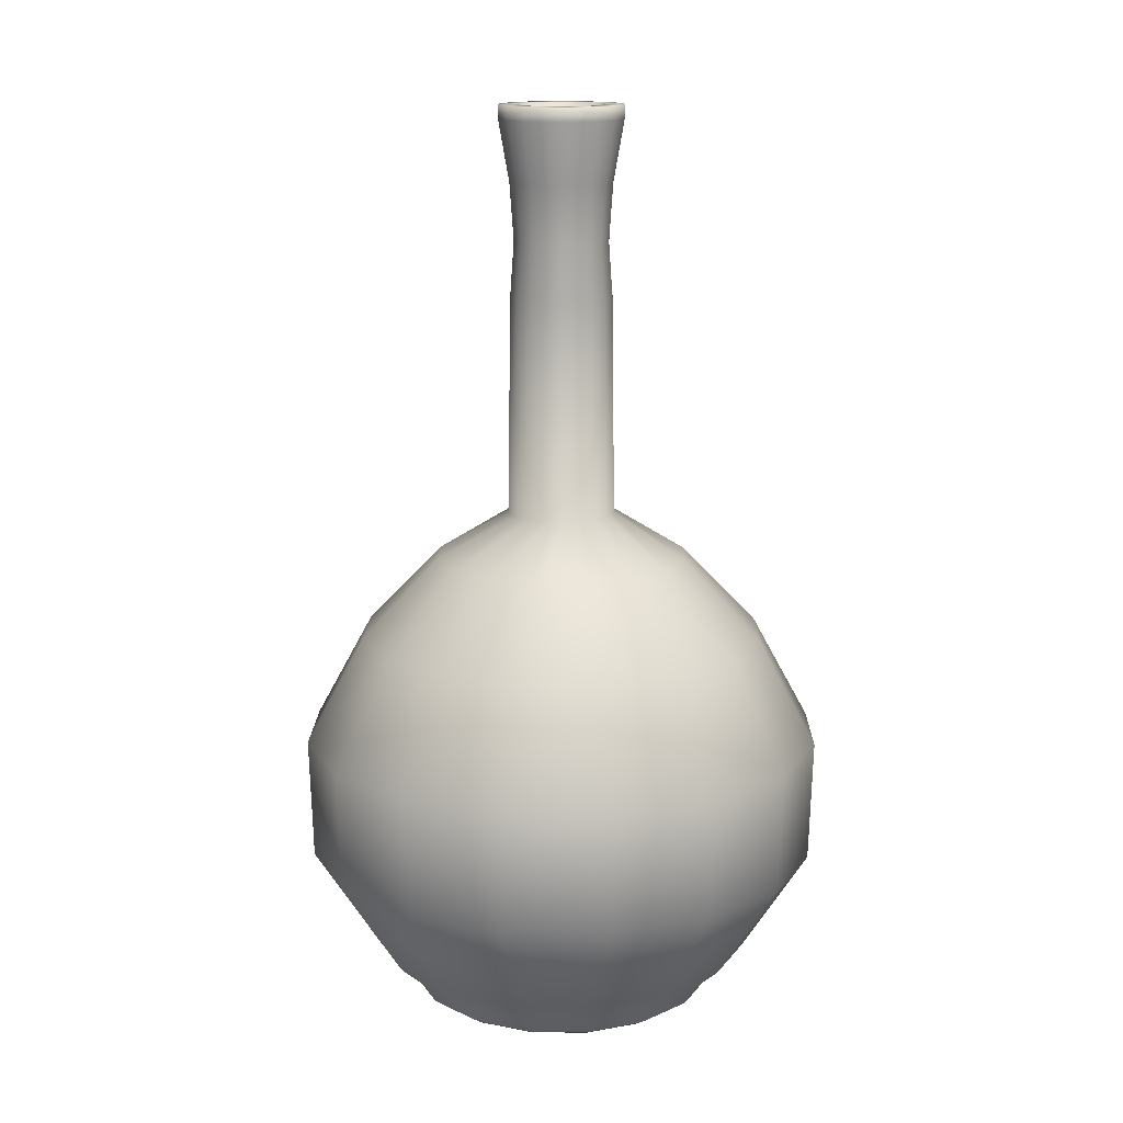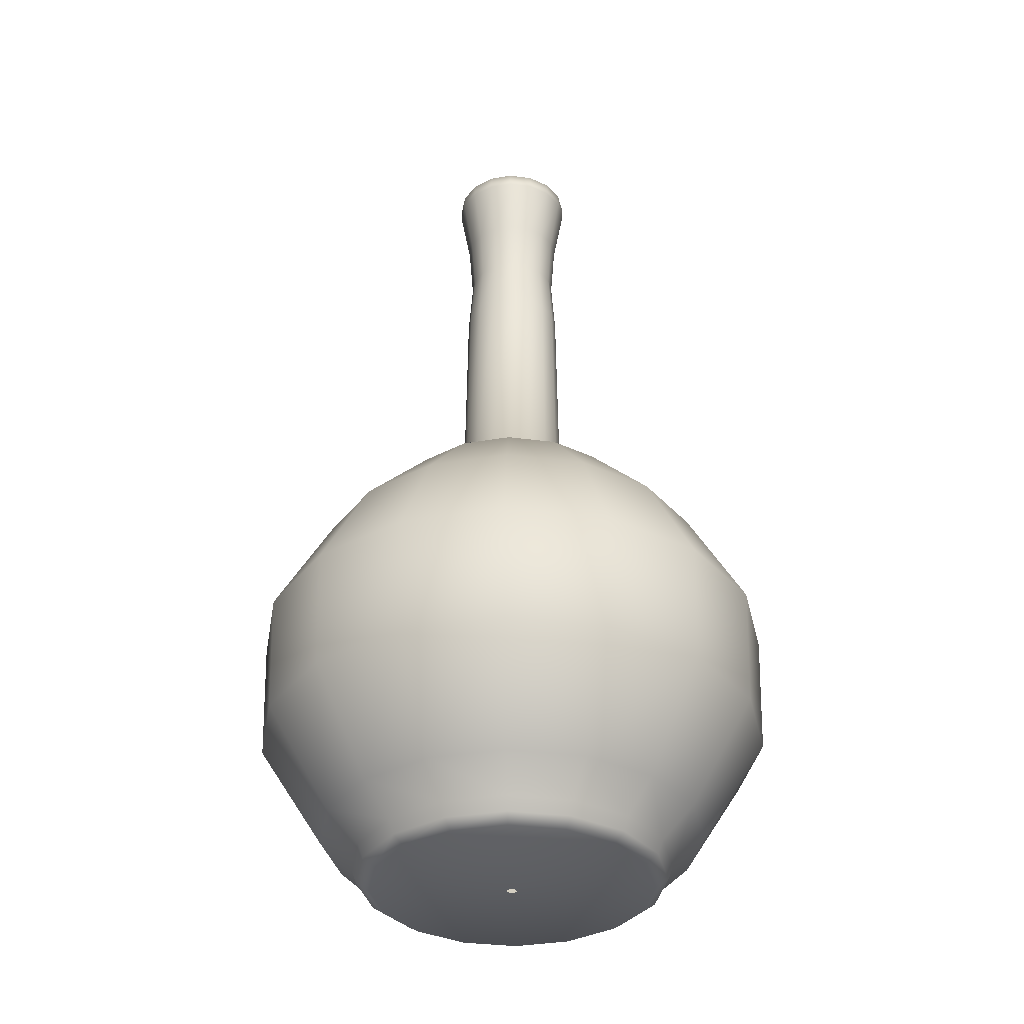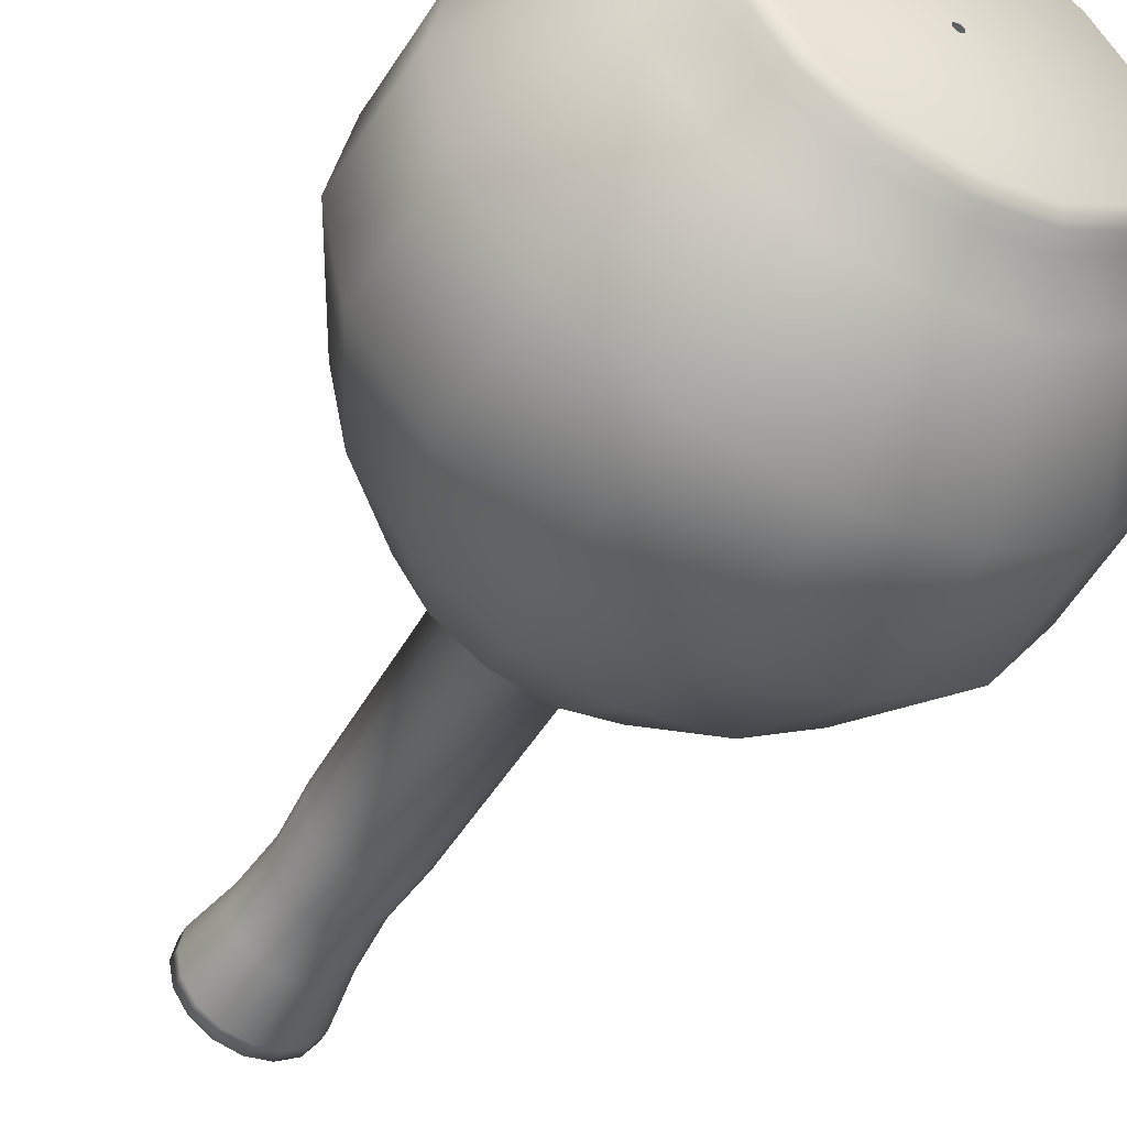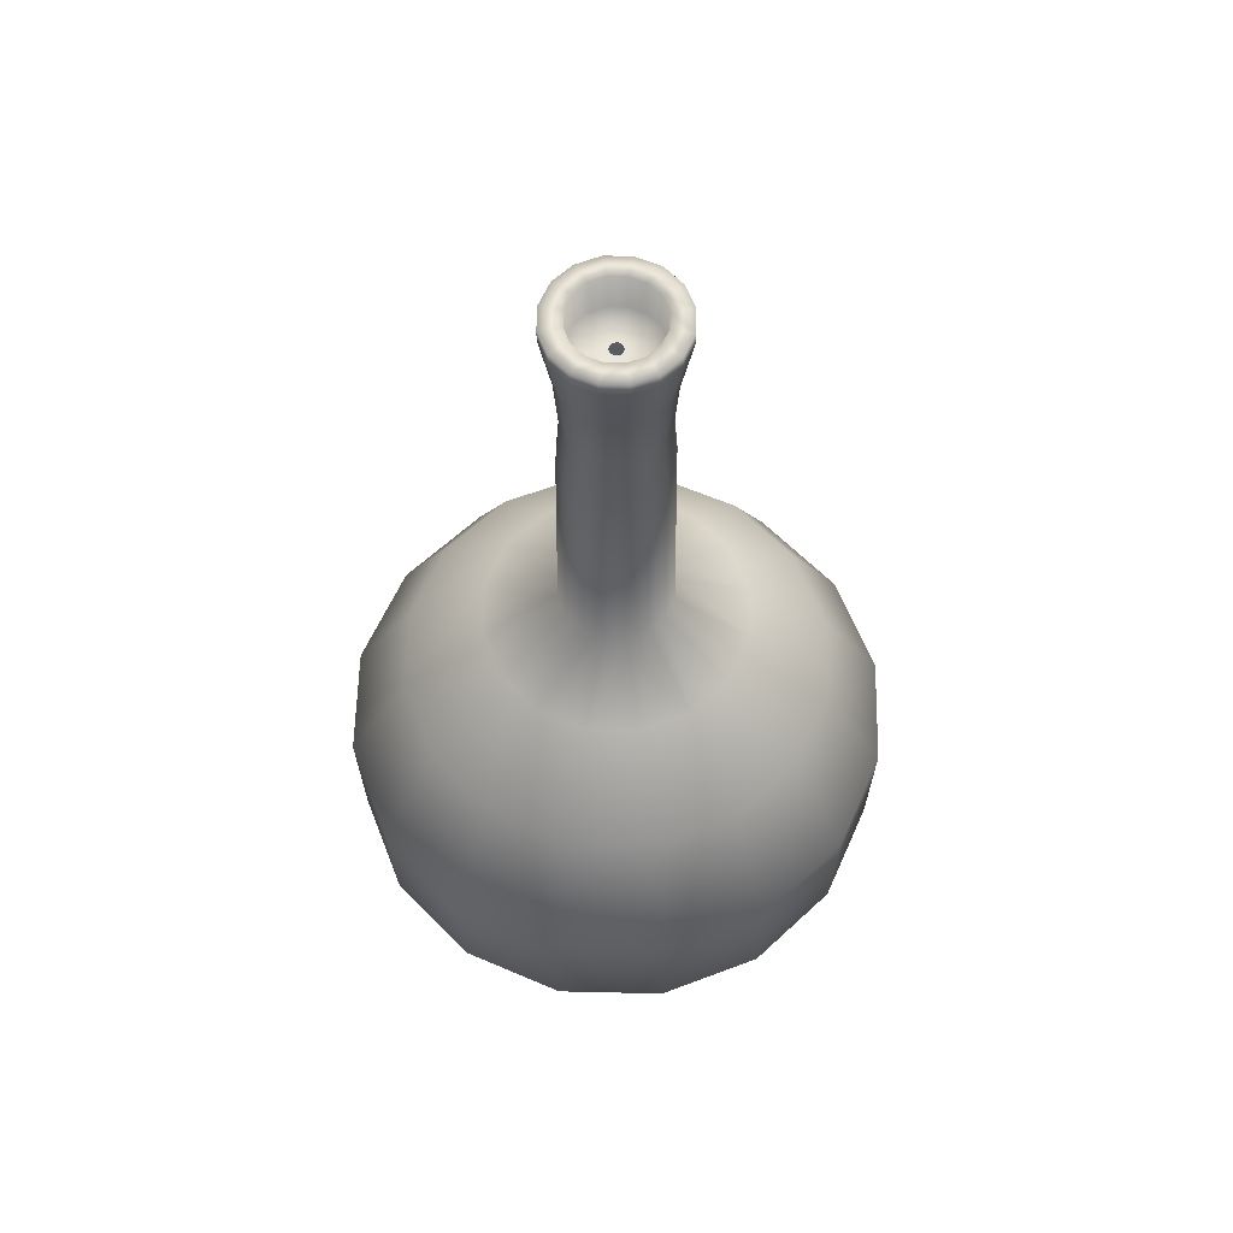
<metadata>
{"format":"obj","ext":"obj","renderer":"f3d","projection":"perspective","resolution":1024,"background":"white","views":[{"elev":14.5,"azim":-100.3,"up":"+Y"},{"elev":-34.9,"azim":-178.4,"up":"+Y"},{"elev":-49.5,"azim":-29.3,"up":"+Z"},{"elev":60.1,"azim":35.1,"up":"+Y"}]}
</metadata>
<code>
o model_0.023
v 0.2133 -0.2523 -0.4072
v 4.48 -0.182 1.355
v 0.1743 -0.254 -0.3578
v 3.443 -0.1821 2.91
v 0.1258 -0.2522 -0.3223
v 1.895 -0.1813 3.947
v 0.06955 -0.2535 -0.3115
v 0.06305 -0.1824 4.309
v 0.005814 -0.2531 -0.3263
v -1.761 -0.1816 3.946
v -0.04887 -0.2528 -0.358
v -3.314 -0.1815 2.912
v -0.08763 -0.2537 -0.4116
v -4.352 -0.1812 1.354
v -0.09582 -0.2536 -0.4672
v -4.715 -0.1821 -0.4753
v -0.07835 -0.2531 -0.5315
v -4.353 -0.181 -2.303
v -0.05124 -0.2537 -0.5822
v -3.317 -0.1809 -3.858
v 0.004288 -0.254 -0.6231
v -1.764 -0.181 -4.888
v 0.06538 -0.2519 -0.6272
v 0.06348 -0.183 -5.257
v 0.1243 -0.2531 -0.619
v 1.892 -0.1806 -4.888
v 0.1789 -0.2533 -0.5873
v 3.446 -0.1807 -3.854
v 0.2108 -0.2515 -0.5288
v 4.479 -0.1818 -2.302
v 0.2189 -0.2541 -0.4728
v 4.841 -0.1809 -0.473
v 0.2133 -0.2523 -0.4072
v 4.48 -0.182 1.355
v 4.871 0.08743 1.521
v 3.75 0.08905 3.209
v 2.053 0.08794 4.335
v 0.06436 0.08742 4.731
v -1.929 0.08833 4.339
v -3.616 0.08777 3.207
v -4.746 0.08904 1.522
v -5.14 0.08951 -0.4693
v -4.743 0.08819 -2.468
v -3.617 0.08976 -4.15
v -1.925 0.08768 -5.282
v 0.06377 0.08819 -5.678
v 2.057 0.08728 -5.286
v 3.745 0.08785 -4.154
v 4.875 0.08657 -2.469
v 5.273 0.08929 -0.4715
v 4.871 0.08743 1.521
v 5.035 0.5529 1.585
v 3.873 0.5521 3.334
v 2.121 0.5537 4.501
v 0.06404 0.5521 4.906
v -1.993 0.5534 4.499
v -3.74 0.5524 3.329
v -4.909 0.5528 1.59
v -5.314 0.5535 -0.475
v -4.905 0.5535 -2.533
v -3.739 0.5526 -4.275
v -1.998 0.5537 -5.444
v 0.06551 0.5519 -5.853
v 2.123 0.553 -5.447
v 3.87 0.5516 -4.277
v 5.036 0.5529 -2.526
v 5.443 0.553 -0.4729
v 5.035 0.5529 1.585
v 4.653 1.566 4.117
v 2.551 1.567 5.521
v 0.06174 1.567 6.019
v -2.42 1.568 5.524
v -4.522 1.565 4.113
v -5.929 1.567 2.014
v -6.422 1.566 -0.469
v -5.931 1.566 -2.957
v -4.525 1.566 -5.061
v -2.417 1.567 -6.47
v 0.06619 1.565 -6.962
v 2.548 1.567 -6.468
v 4.657 1.567 -5.061
v 6.057 1.565 -2.958
v 6.555 1.567 -0.4681
v 6.059 1.566 2.014
v 6.218 5.036 5.676
v 3.391 5.036 7.563
v 0.06319 5.037 8.225
v -3.264 5.037 7.561
v -6.085 5.037 5.682
v -7.972 5.038 2.858
v -8.629 5.037 -0.47
v -7.97 5.036 -3.801
v -6.08 5.036 -6.621
v -3.265 5.036 -8.509
v 0.06265 5.035 -9.171
v 3.39 5.038 -8.507
v 6.216 5.036 -6.621
v 8.103 5.037 -3.798
v 8.759 5.036 -0.4693
v 8.095 5.036 2.856
v 6.302 9.119 5.771
v 3.44 9.117 7.683
v 0.06345 9.118 8.351
v -3.311 9.117 7.681
v -6.175 9.117 5.772
v -8.091 9.119 2.908
v -8.762 9.118 -0.4715
v -8.095 9.118 -3.85
v -6.174 9.118 -6.714
v -3.312 9.118 -8.626
v 0.06484 9.117 -9.293
v 3.446 9.118 -8.628
v 6.303 9.118 -6.714
v 8.219 9.117 -3.85
v 8.891 9.117 -0.471
v 8.218 9.116 2.901
v 4.902 12.72 4.371
v 2.684 12.72 5.85
v 0.06302 12.72 6.372
v -2.554 12.72 5.853
v -4.775 12.72 4.365
v -6.256 12.72 2.147
v -6.781 12.72 -0.4671
v -6.26 12.72 -3.091
v -4.779 12.72 -5.311
v -2.554 12.72 -6.795
v 0.06689 12.72 -7.317
v 2.684 12.72 -6.798
v 4.905 12.72 -5.31
v 6.386 12.72 -3.092
v 6.904 12.72 -0.4731
v 6.39 12.72 2.146
v 1.676 15.44 3.426
v 0.06169 15.44 3.752
v -1.552 15.43 3.43
v -2.922 15.44 2.517
v -3.837 15.44 1.145
v -4.152 15.43 -0.4718
v -3.836 15.44 -2.082
v -2.922 15.44 -3.453
v -1.553 15.44 -4.369
v 0.06193 15.44 -4.695
v 1.676 15.43 -4.373
v 3.051 15.44 -3.453
v 3.96 15.44 -2.089
v 4.288 15.44 -0.4699
v 3.964 15.43 1.145
v 0.7639 16.91 1.212
v 0.06419 16.91 1.347
v -0.6294 16.91 1.211
v -1.223 16.91 0.8153
v -1.618 16.91 0.2226
v -1.76 16.91 -0.4747
v -1.624 16.91 -1.171
v -1.222 16.91 -1.764
v -0.6338 16.91 -2.157
v 0.06595 16.91 -2.292
v 0.7596 16.91 -2.155
v 1.353 16.91 -1.76
v 1.748 16.91 -1.167
v 1.89 16.91 -0.4696
v 1.754 16.91 0.2266
v 0.7257 24.15 1.132
v 0.06343 24.15 1.26
v -0.5949 24.15 1.128
v -1.162 24.15 0.7543
v -1.538 24.15 0.1887
v -1.662 24.15 -0.4698
v -1.537 24.15 -1.137
v -1.161 24.15 -1.692
v -0.5983 24.15 -2.075
v 0.0641 24.15 -2.203
v 0.7224 24.15 -2.072
v 1.289 24.15 -1.698
v 1.665 24.15 -1.132
v 1.794 24.15 -0.4667
v 1.665 24.15 0.1937
v 0.674 26.06 1.001
v 0.06792 26.06 1.118
v -0.5453 26.06 1.004
v -1.063 26.06 0.6558
v -1.405 26.06 0.1371
v -1.525 26.06 -0.4727
v -1.411 26.06 -1.081
v -1.06 26.06 -1.596
v -0.5458 26.06 -1.944
v 0.06728 26.06 -2.066
v 0.6785 26.06 -1.941
v 1.191 26.06 -1.599
v 1.533 26.06 -1.081
v 1.654 26.06 -0.4706
v 1.54 26.06 0.1374
v 0.7265 27.97 1.132
v 0.06418 27.97 1.26
v -0.5941 27.97 1.128
v -1.161 27.97 0.7544
v -1.537 27.97 0.1888
v -1.666 27.97 -0.4767
v -1.537 27.97 -1.137
v -1.16 27.97 -1.692
v -0.5974 27.97 -2.075
v 0.06487 27.97 -2.203
v 0.7232 27.97 -2.071
v 1.29 27.97 -1.698
v 1.666 27.97 -1.132
v 1.795 27.97 -0.4669
v 1.666 27.97 0.1938
v 0.866 30.01 1.463
v 0.06569 30.01 1.62
v -0.7389 30.01 1.462
v -1.418 30.01 1.007
v -1.871 30.01 0.3337
v -2.029 30.01 -0.4748
v -1.87 30.01 -1.271
v -1.416 30.01 -1.954
v -0.7325 30.01 -2.406
v 0.06784 30.01 -2.563
v 0.8655 30.01 -2.401
v 1.547 30 -1.957
v 1.998 30.01 -1.272
v 2.158 30.01 -0.4751
v 1.996 30.01 0.3324
v 0.8663 30.46 1.463
v 0.06596 30.46 1.621
v -0.7385 30.46 1.463
v -1.418 30.46 1.008
v -1.864 30.46 0.3297
v -2.029 30.46 -0.4735
v -1.869 30.46 -1.269
v -1.416 30.46 -1.953
v -0.7322 30.46 -2.405
v 0.06334 30.46 -2.569
v 0.8609 30.46 -2.406
v 1.547 30.46 -1.956
v 1.998 30.46 -1.271
v 2.158 30.46 -0.4742
v 2.003 30.46 0.3284
v 0.5994 30.46 0.8277
v 0.06111 30.46 0.9365
v -0.4745 30.46 0.8273
v -0.9272 30.46 0.5235
v -1.238 30.46 0.06376
v -1.341 30.46 -0.4769
v -1.234 30.46 -1.008
v -0.9289 30.46 -1.468
v -0.477 30.46 -1.77
v 0.06128 30.46 -1.879
v 0.6038 30.46 -1.775
v 1.061 30.46 -1.465
v 1.367 30.46 -1.011
v 1.47 30.46 -0.4708
v 1.368 30.46 0.06635
v 0.5989 29.17 0.8269
v 0.06078 29.17 0.9353
v -0.4749 29.17 0.8261
v -0.9277 29.17 0.5227
v -1.233 29.17 0.06922
v -1.336 29.17 -0.4715
v -1.234 29.17 -1.009
v -0.9292 29.17 -1.47
v -0.4773 29.17 -1.772
v 0.06084 29.16 -1.88
v 0.6035 29.17 -1.776
v 1.061 29.17 -1.466
v 1.367 29.17 -1.013
v 1.47 29.17 -0.4719
v 1.368 29.17 0.06553
v 0.1436 29.17 -0.2764
v 0.06178 29.17 -0.2574
v -0.01372 29.17 -0.2738
v -0.08992 29.17 -0.3203
v -0.1314 29.17 -0.3925
v -0.1472 29.16 -0.4732
v -0.1324 29.17 -0.5561
v -0.08443 29.17 -0.6224
v -0.01509 29.16 -0.6732
v 0.06468 29.17 -0.6807
v 0.1472 29.17 -0.6696
v 0.2115 29.16 -0.6244
v 0.2648 29.17 -0.5506
v 0.2806 29.17 -0.4698
v 0.261 29.16 -0.3936
v 0.2179 29.17 -0.321
v 1.058 29.16 0.5199
v 0.261 29.16 -0.3936
v 1.368 29.17 0.06553
v 1.058 30.46 0.5208
v 1.368 30.46 0.06635
v 1.545 30.46 1.005
v 2.003 30.46 0.3284
v 1.545 30.01 1.004
v 1.996 30.01 0.3324
v 1.289 27.97 0.7484
v 1.666 27.97 0.1938
v 1.188 26.06 0.6528
v 1.54 26.06 0.1374
v 1.289 24.15 0.7483
v 1.665 24.15 0.1937
v 1.353 16.91 0.8199
v 1.754 16.91 0.2266
v 3.051 15.44 2.517
v 3.964 15.43 1.145
v 6.39 12.72 2.146
v 8.218 9.116 2.901
v 8.095 5.036 2.856
v 6.059 1.566 2.014
f 1 2 3
f 2 4 3
f 3 4 5
f 4 6 5
f 5 6 7
f 6 8 7
f 7 8 9
f 8 10 9
f 9 10 11
f 10 12 11
f 11 12 13
f 12 14 13
f 13 14 15
f 14 16 15
f 15 16 17
f 16 18 17
f 17 18 19
f 18 20 19
f 19 20 21
f 20 22 21
f 21 22 23
f 22 24 23
f 23 24 25
f 24 26 25
f 25 26 27
f 26 28 27
f 27 28 29
f 28 30 29
f 29 30 31
f 30 32 31
f 31 32 33
f 32 34 33
f 2 35 4
f 35 36 4
f 4 36 6
f 36 37 6
f 6 37 8
f 37 38 8
f 8 38 10
f 38 39 10
f 10 39 12
f 39 40 12
f 12 40 14
f 40 41 14
f 14 41 16
f 41 42 16
f 16 42 18
f 42 43 18
f 18 43 20
f 43 44 20
f 20 44 22
f 44 45 22
f 22 45 24
f 45 46 24
f 24 46 26
f 46 47 26
f 26 47 28
f 47 48 28
f 28 48 30
f 48 49 30
f 30 49 32
f 49 50 32
f 32 50 34
f 50 51 34
f 35 52 36
f 52 53 36
f 36 53 37
f 53 54 37
f 37 54 38
f 54 55 38
f 38 55 39
f 55 56 39
f 39 56 40
f 56 57 40
f 40 57 41
f 57 58 41
f 41 58 42
f 58 59 42
f 42 59 43
f 59 60 43
f 43 60 44
f 60 61 44
f 44 61 45
f 61 62 45
f 45 62 46
f 62 63 46
f 46 63 47
f 63 64 47
f 47 64 48
f 64 65 48
f 48 65 49
f 65 66 49
f 49 66 50
f 66 67 50
f 50 67 51
f 67 68 51
f 52 69 53
f 69 70 53
f 53 70 54
f 70 71 54
f 54 71 55
f 71 72 55
f 55 72 56
f 72 73 56
f 56 73 57
f 73 74 57
f 57 74 58
f 74 75 58
f 58 75 59
f 75 76 59
f 59 76 60
f 76 77 60
f 60 77 61
f 77 78 61
f 61 78 62
f 78 79 62
f 62 79 63
f 79 80 63
f 63 80 64
f 80 81 64
f 64 81 65
f 81 82 65
f 65 82 66
f 82 83 66
f 66 83 67
f 83 84 67
f 67 84 68
f 69 85 70
f 85 86 70
f 70 86 71
f 86 87 71
f 71 87 72
f 87 88 72
f 72 88 73
f 88 89 73
f 73 89 74
f 89 90 74
f 74 90 75
f 90 91 75
f 75 91 76
f 91 92 76
f 76 92 77
f 92 93 77
f 77 93 78
f 93 94 78
f 78 94 79
f 94 95 79
f 79 95 80
f 95 96 80
f 80 96 81
f 96 97 81
f 81 97 82
f 97 98 82
f 82 98 83
f 98 99 83
f 83 99 84
f 99 100 84
f 85 101 86
f 101 102 86
f 86 102 87
f 102 103 87
f 87 103 88
f 103 104 88
f 88 104 89
f 104 105 89
f 89 105 90
f 105 106 90
f 90 106 91
f 106 107 91
f 91 107 92
f 107 108 92
f 92 108 93
f 108 109 93
f 93 109 94
f 109 110 94
f 94 110 95
f 110 111 95
f 95 111 96
f 111 112 96
f 96 112 97
f 112 113 97
f 97 113 98
f 113 114 98
f 98 114 99
f 114 115 99
f 99 115 100
f 115 116 100
f 101 117 102
f 117 118 102
f 102 118 103
f 118 119 103
f 103 119 104
f 119 120 104
f 104 120 105
f 120 121 105
f 105 121 106
f 121 122 106
f 106 122 107
f 122 123 107
f 107 123 108
f 123 124 108
f 108 124 109
f 124 125 109
f 109 125 110
f 125 126 110
f 110 126 111
f 126 127 111
f 111 127 112
f 127 128 112
f 112 128 113
f 128 129 113
f 113 129 114
f 129 130 114
f 114 130 115
f 130 131 115
f 115 131 116
f 131 132 116
f 117 133 118
f 133 134 118
f 118 134 119
f 134 135 119
f 119 135 120
f 135 136 120
f 120 136 121
f 136 137 121
f 121 137 122
f 137 138 122
f 122 138 123
f 138 139 123
f 123 139 124
f 139 140 124
f 124 140 125
f 140 141 125
f 125 141 126
f 141 142 126
f 126 142 127
f 142 143 127
f 127 143 128
f 143 144 128
f 128 144 129
f 144 145 129
f 129 145 130
f 145 146 130
f 130 146 131
f 146 147 131
f 131 147 132
f 133 148 134
f 148 149 134
f 134 149 135
f 149 150 135
f 135 150 136
f 150 151 136
f 136 151 137
f 151 152 137
f 137 152 138
f 152 153 138
f 138 153 139
f 153 154 139
f 139 154 140
f 154 155 140
f 140 155 141
f 155 156 141
f 141 156 142
f 156 157 142
f 142 157 143
f 157 158 143
f 143 158 144
f 158 159 144
f 144 159 145
f 159 160 145
f 145 160 146
f 160 161 146
f 146 161 147
f 161 162 147
f 148 163 149
f 163 164 149
f 149 164 150
f 164 165 150
f 150 165 151
f 165 166 151
f 151 166 152
f 166 167 152
f 152 167 153
f 167 168 153
f 153 168 154
f 168 169 154
f 154 169 155
f 169 170 155
f 155 170 156
f 170 171 156
f 156 171 157
f 171 172 157
f 157 172 158
f 172 173 158
f 158 173 159
f 173 174 159
f 159 174 160
f 174 175 160
f 160 175 161
f 175 176 161
f 161 176 162
f 176 177 162
f 163 178 164
f 178 179 164
f 164 179 165
f 179 180 165
f 165 180 166
f 180 181 166
f 166 181 167
f 181 182 167
f 167 182 168
f 182 183 168
f 168 183 169
f 183 184 169
f 169 184 170
f 184 185 170
f 170 185 171
f 185 186 171
f 171 186 172
f 186 187 172
f 172 187 173
f 187 188 173
f 173 188 174
f 188 189 174
f 174 189 175
f 189 190 175
f 175 190 176
f 190 191 176
f 176 191 177
f 191 192 177
f 178 193 179
f 193 194 179
f 179 194 180
f 194 195 180
f 180 195 181
f 195 196 181
f 181 196 182
f 196 197 182
f 182 197 183
f 197 198 183
f 183 198 184
f 198 199 184
f 184 199 185
f 199 200 185
f 185 200 186
f 200 201 186
f 186 201 187
f 201 202 187
f 187 202 188
f 202 203 188
f 188 203 189
f 203 204 189
f 189 204 190
f 204 205 190
f 190 205 191
f 205 206 191
f 191 206 192
f 206 207 192
f 193 208 194
f 208 209 194
f 194 209 195
f 209 210 195
f 195 210 196
f 210 211 196
f 196 211 197
f 211 212 197
f 197 212 198
f 212 213 198
f 198 213 199
f 213 214 199
f 199 214 200
f 214 215 200
f 200 215 201
f 215 216 201
f 201 216 202
f 216 217 202
f 202 217 203
f 217 218 203
f 203 218 204
f 218 219 204
f 204 219 205
f 219 220 205
f 205 220 206
f 220 221 206
f 206 221 207
f 221 222 207
f 208 223 209
f 223 224 209
f 209 224 210
f 224 225 210
f 210 225 211
f 225 226 211
f 211 226 212
f 226 227 212
f 212 227 213
f 227 228 213
f 213 228 214
f 228 229 214
f 214 229 215
f 229 230 215
f 215 230 216
f 230 231 216
f 216 231 217
f 231 232 217
f 217 232 218
f 232 233 218
f 218 233 219
f 233 234 219
f 219 234 220
f 234 235 220
f 220 235 221
f 235 236 221
f 221 236 222
f 236 237 222
f 223 238 224
f 238 239 224
f 224 239 225
f 239 240 225
f 225 240 226
f 240 241 226
f 226 241 227
f 241 242 227
f 227 242 228
f 242 243 228
f 228 243 229
f 243 244 229
f 229 244 230
f 244 245 230
f 230 245 231
f 245 246 231
f 231 246 232
f 246 247 232
f 232 247 233
f 247 248 233
f 233 248 234
f 248 249 234
f 234 249 235
f 249 250 235
f 235 250 236
f 250 251 236
f 236 251 237
f 251 252 237
f 238 253 239
f 253 254 239
f 239 254 240
f 254 255 240
f 240 255 241
f 255 256 241
f 241 256 242
f 256 257 242
f 242 257 243
f 257 258 243
f 243 258 244
f 258 259 244
f 244 259 245
f 259 260 245
f 245 260 246
f 260 261 246
f 246 261 247
f 261 262 247
f 247 262 248
f 262 263 248
f 248 263 249
f 263 264 249
f 249 264 250
f 264 265 250
f 250 265 251
f 265 266 251
f 251 266 252
f 266 267 252
f 253 268 254
f 268 269 254
f 254 269 255
f 269 270 255
f 255 270 256
f 270 271 256
f 256 271 257
f 271 272 257
f 257 272 258
f 272 273 258
f 258 273 259
f 273 274 259
f 259 274 260
f 274 275 260
f 260 275 261
f 275 276 261
f 261 276 262
f 276 277 262
f 262 277 263
f 277 278 263
f 263 278 264
f 278 279 264
f 264 279 265
f 279 280 265
f 265 280 266
f 280 281 266
f 266 281 267
f 281 282 267
f 268 253 283
f 253 284 283
f 283 284 285
f 284 286 285
f 253 238 284
f 238 287 284
f 284 287 286
f 287 288 286
f 238 223 287
f 223 289 287
f 287 289 288
f 289 290 288
f 223 208 289
f 208 291 289
f 289 291 290
f 291 292 290
f 208 193 291
f 193 293 291
f 291 293 292
f 293 294 292
f 193 178 293
f 178 295 293
f 293 295 294
f 295 296 294
f 178 163 295
f 163 297 295
f 295 297 296
f 297 298 296
f 163 148 297
f 148 299 297
f 297 299 298
f 299 300 298
f 148 133 299
f 133 301 299
f 299 301 300
f 301 302 300
f 302 301 303
f 301 117 303
f 303 117 101
f 303 101 304
f 101 85 304
f 304 85 305
f 85 69 305
f 305 69 306
f 69 52 306
f 133 117 301

</code>
